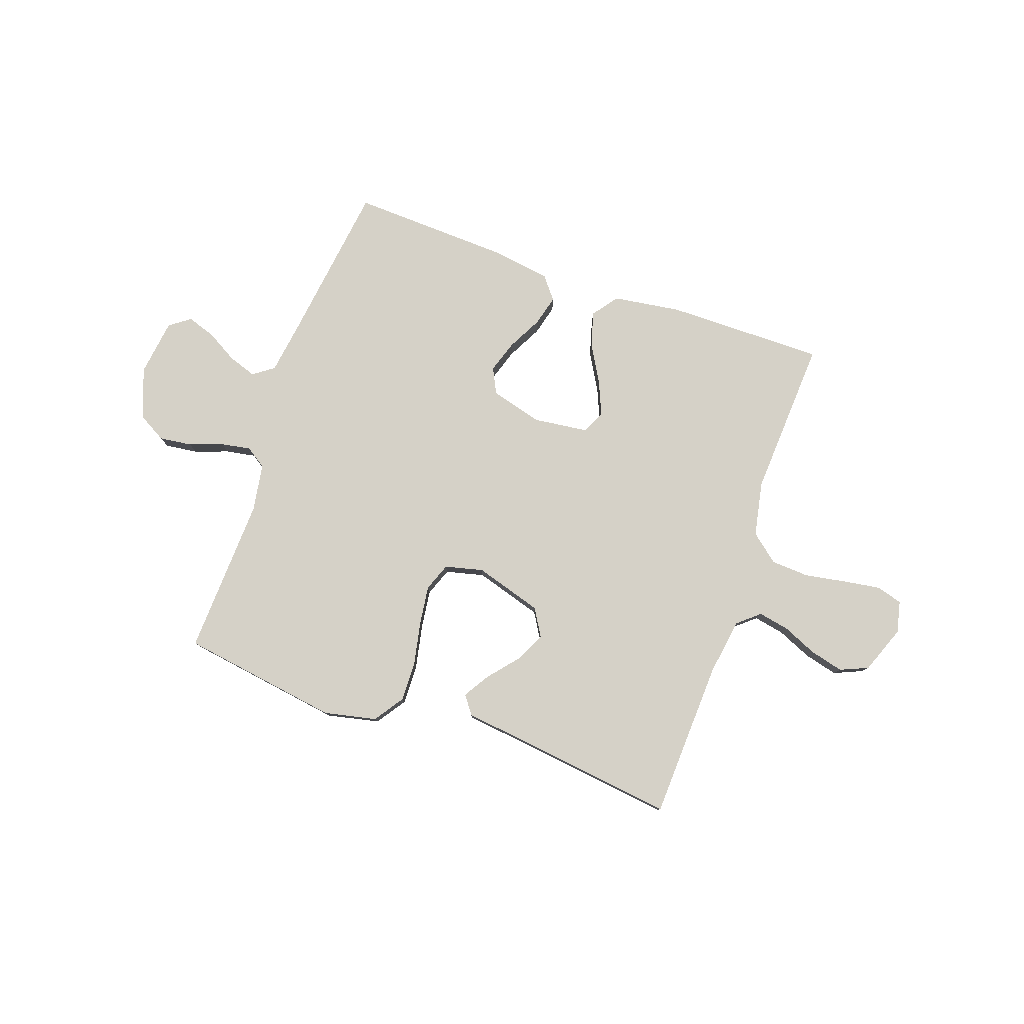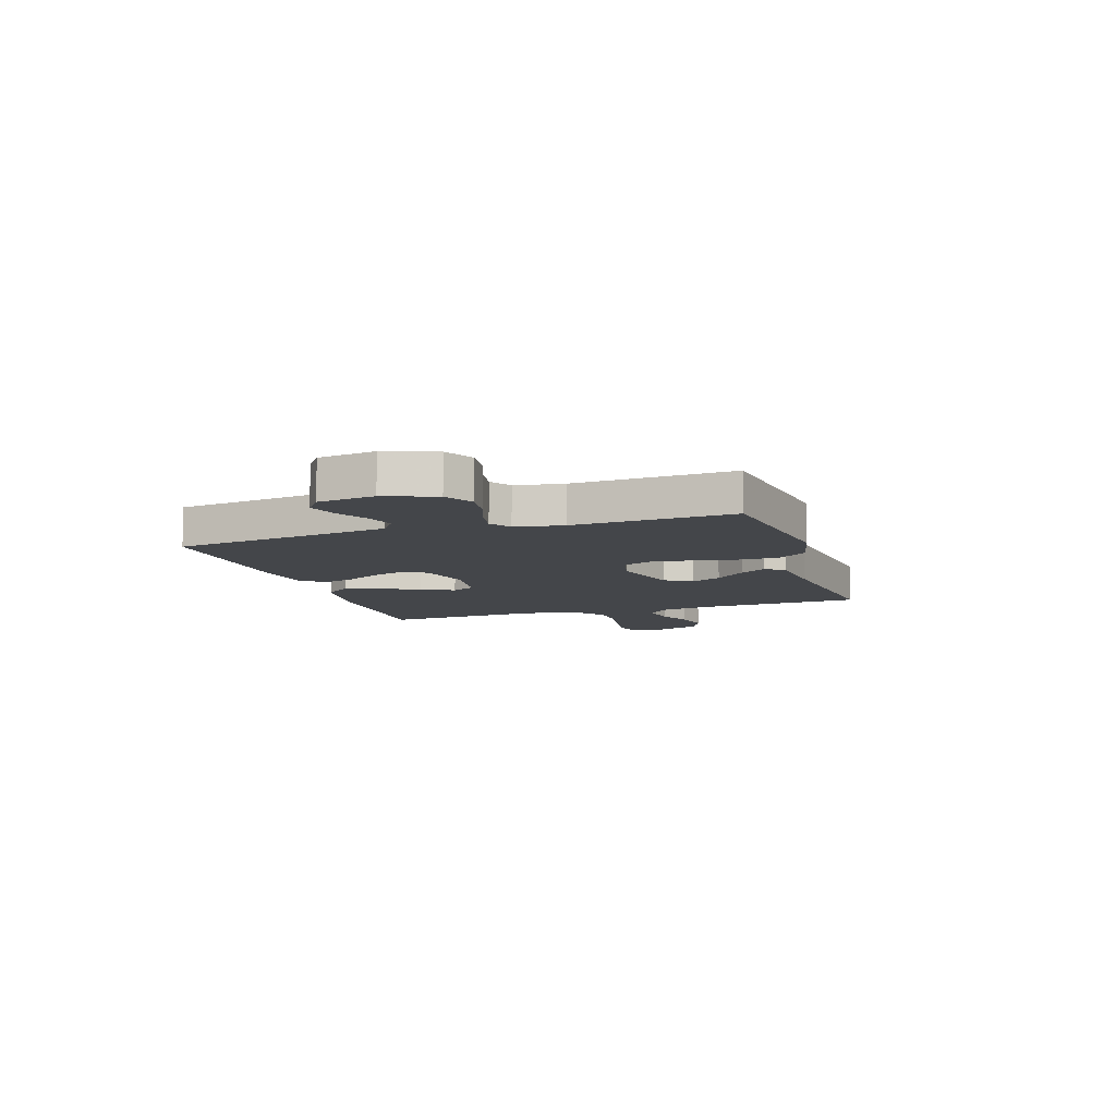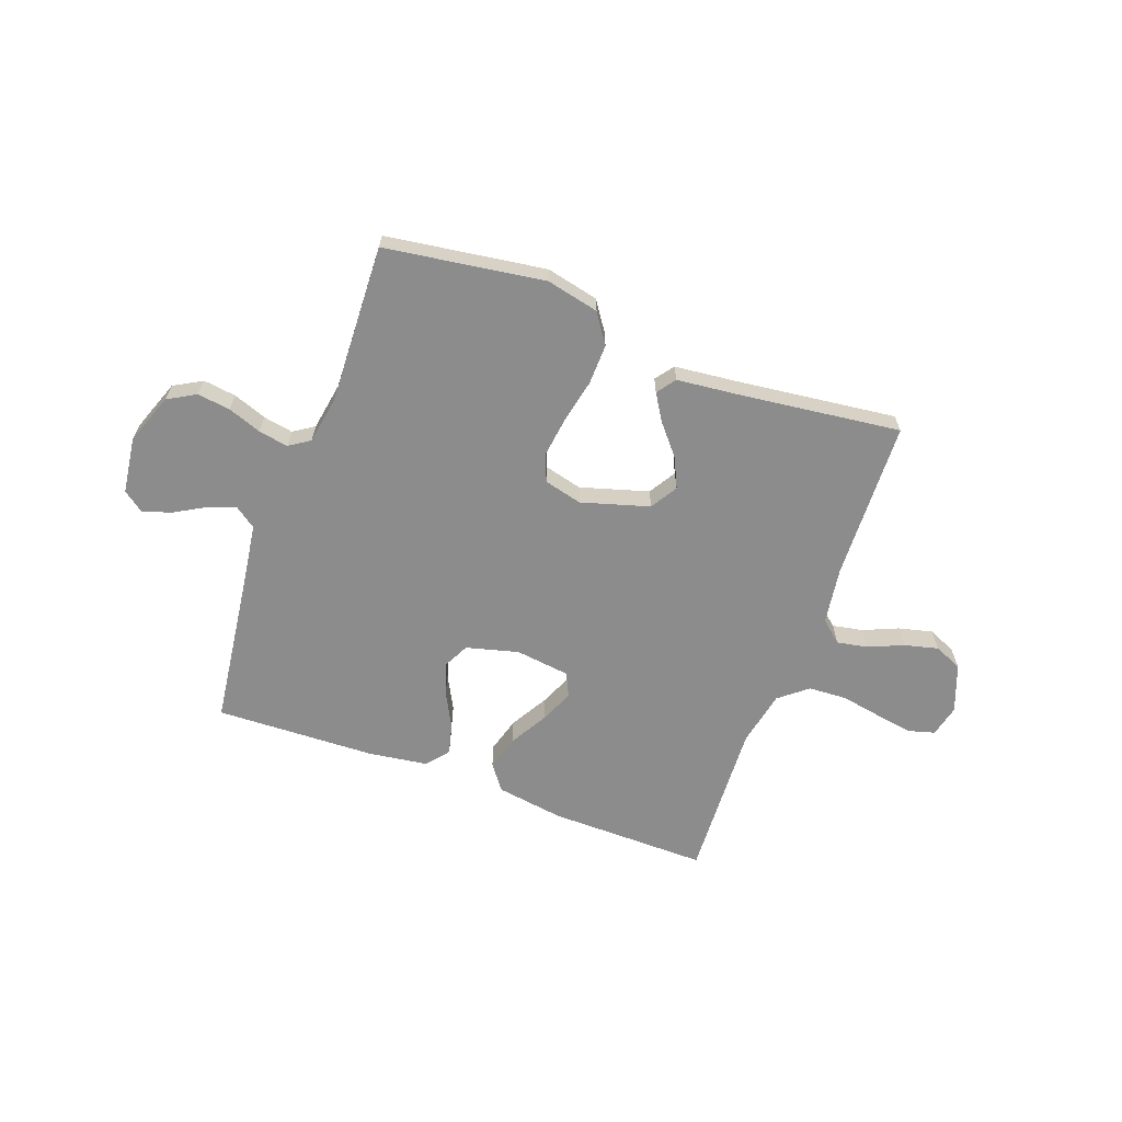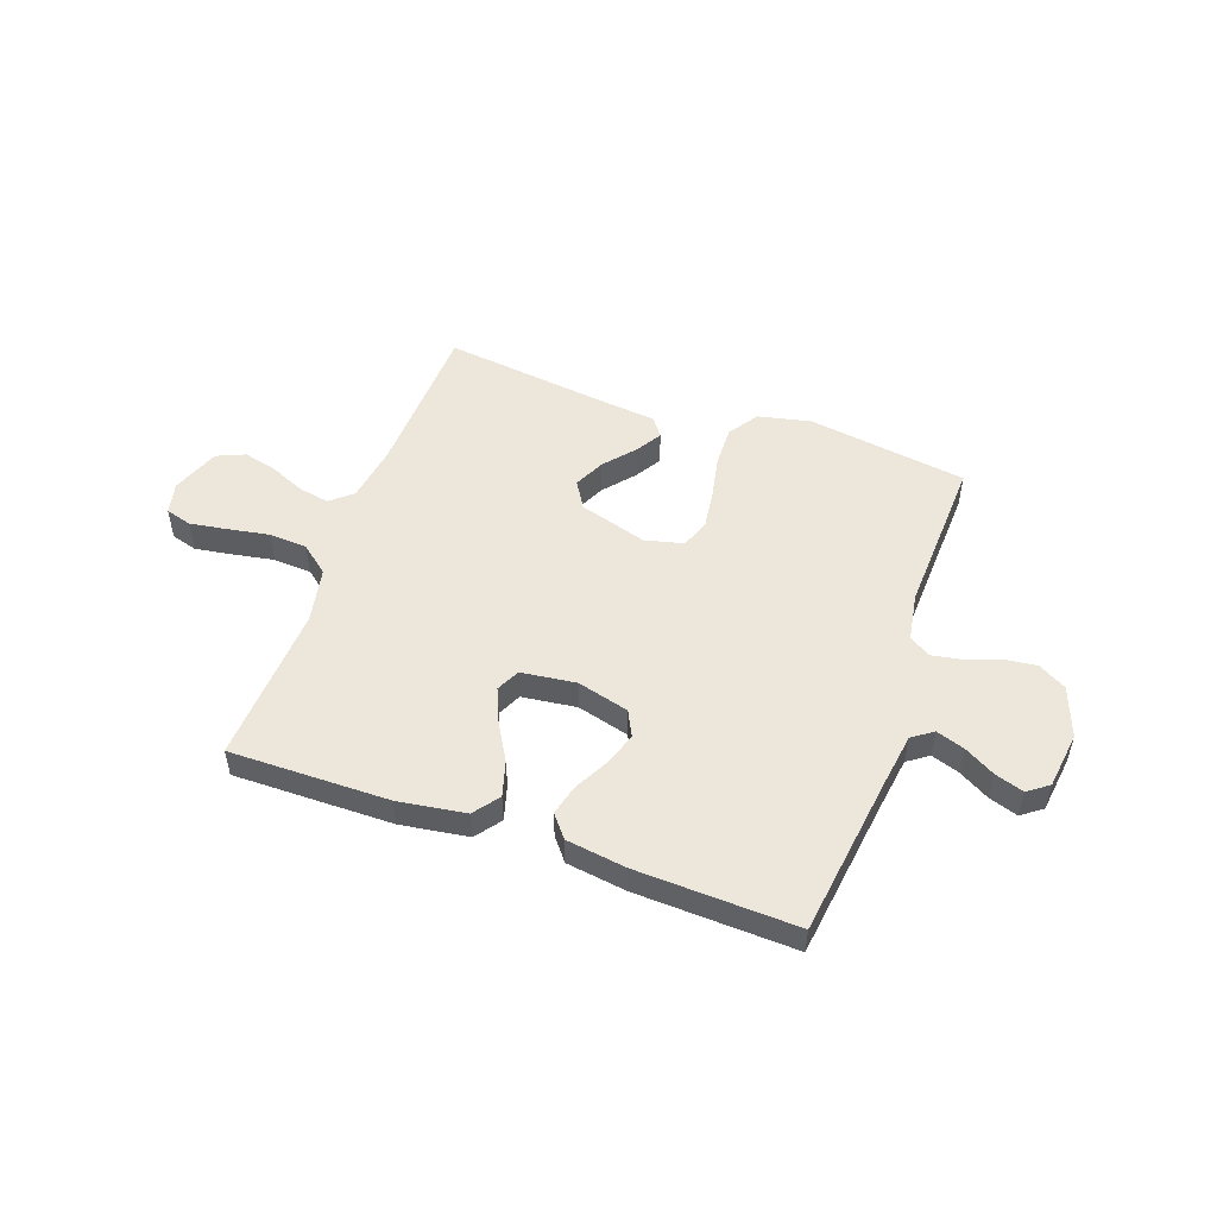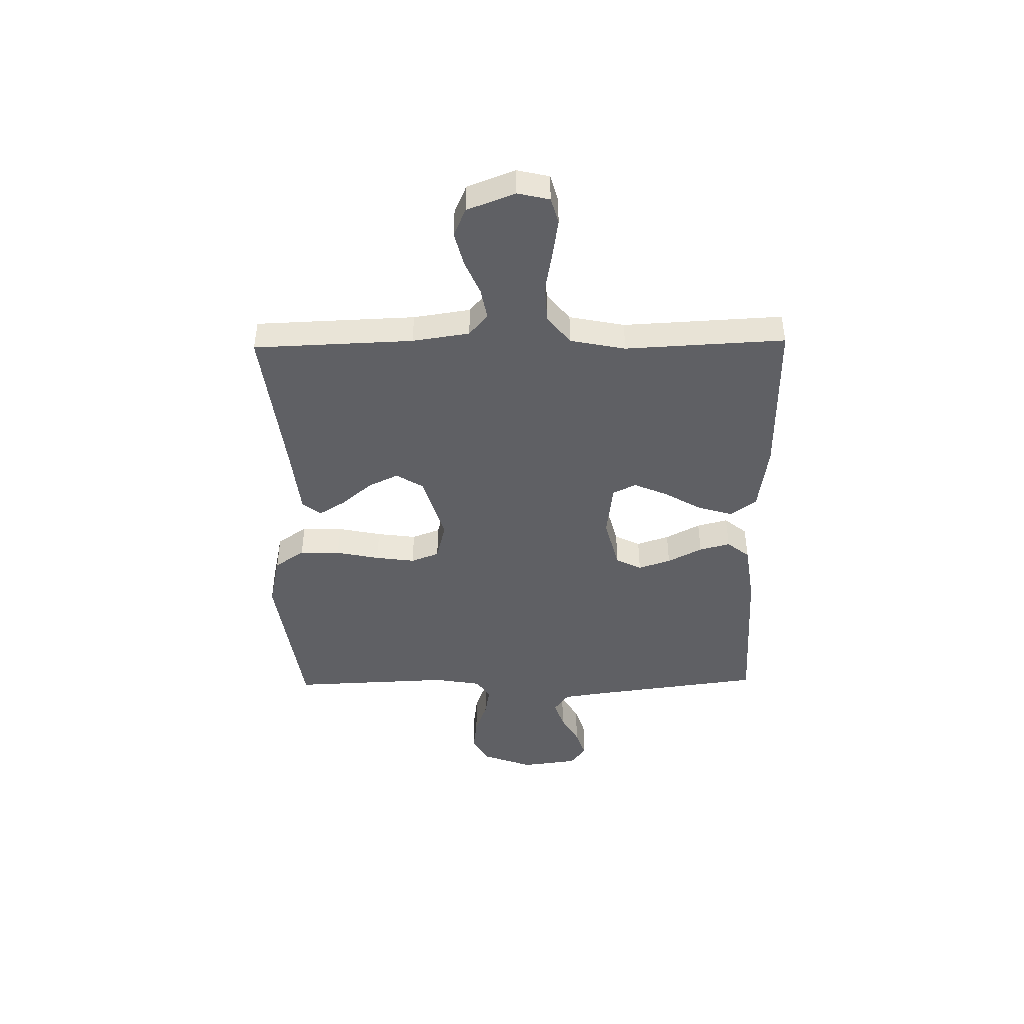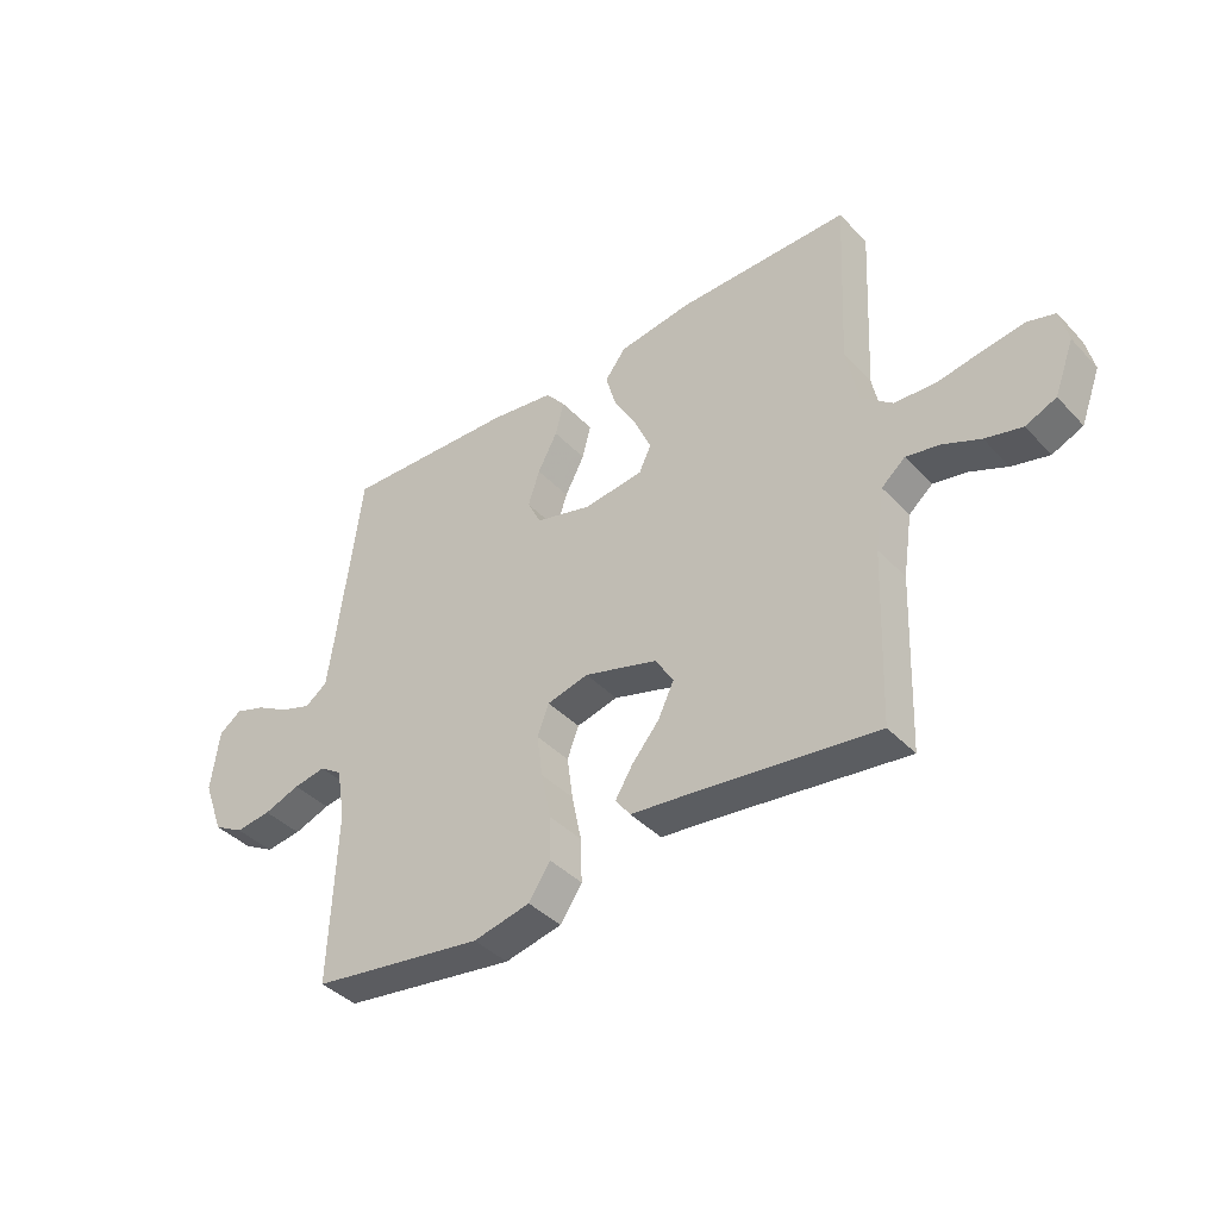
<metadata>
{"format":"obj","ext":"obj","renderer":"f3d","projection":"perspective","resolution":1024,"background":"white","views":[{"elev":79.5,"azim":-160.5,"up":"+Y"},{"elev":-9.5,"azim":108.0,"up":"+Y"},{"elev":-64.3,"azim":159.8,"up":"+Y"},{"elev":51.3,"azim":19.7,"up":"+Y"},{"elev":-44.7,"azim":-89.0,"up":"+Y"},{"elev":-40.2,"azim":-141.5,"up":"+Z"}]}
</metadata>
<code>
v 0.5 0.07 -0.5
v 0.2 0.07 -0.544
v 0.101 0.07 -0.522
v 0.063 0.07 -0.466
v 0.065 0.07 -0.39
v 0.082 0.07 -0.308
v 0.092 0.07 -0.234
v 0.072 0.07 -0.181
v 0 0.07 -0.163
v -0.128 0.07 -0.201
v -0.159 0.07 -0.252
v -0.132 0.07 -0.309
v -0.084 0.07 -0.366
v -0.054 0.07 -0.415
v -0.08 0.07 -0.45
v -0.2 0.07 -0.463
v -0.5 0.07 -0.5
v -0.511 0.07 -0.2
v -0.527 0.07 -0.093
v -0.568 0.07 -0.058
v -0.626 0.07 -0.069
v -0.691 0.07 -0.097
v -0.755 0.07 -0.113
v -0.808 0.07 -0.09
v -0.842 0.07 0
v -0.828 0.07 0.06
v -0.779 0.07 0.074
v -0.709 0.07 0.063
v -0.631 0.07 0.049
v -0.559 0.07 0.053
v -0.506 0.07 0.096
v -0.485 0.07 0.2
v -0.5 0.07 0.5
v -0.2 0.07 0.497
v -0.073 0.07 0.478
v -0.037 0.07 0.43
v -0.056 0.07 0.364
v -0.097 0.07 0.293
v -0.124 0.07 0.23
v -0.103 0.07 0.186
v 0 0.07 0.173
v 0.098 0.07 0.199
v 0.122 0.07 0.247
v 0.102 0.07 0.308
v 0.068 0.07 0.373
v 0.053 0.07 0.431
v 0.087 0.07 0.473
v 0.2 0.07 0.489
v 0.5 0.07 0.5
v 0.539 0.07 0.2
v 0.554 0.07 0.095
v 0.593 0.07 0.067
v 0.646 0.07 0.085
v 0.704 0.07 0.118
v 0.758 0.07 0.136
v 0.797 0.07 0.107
v 0.811 0.07 0
v 0.776 0.07 -0.095
v 0.723 0.07 -0.125
v 0.661 0.07 -0.117
v 0.598 0.07 -0.094
v 0.542 0.07 -0.084
v 0.503 0.07 -0.11
v 0.488 0.07 -0.2
v 0.5 0 -0.5
v 0.2 0 -0.544
v 0.101 0 -0.522
v 0.063 0 -0.466
v 0.065 0 -0.39
v 0.082 0 -0.308
v 0.092 0 -0.234
v 0.072 0 -0.181
v 0 0 -0.163
v -0.128 0 -0.201
v -0.159 0 -0.252
v -0.132 0 -0.309
v -0.084 0 -0.366
v -0.054 0 -0.415
v -0.08 0 -0.45
v -0.2 0 -0.463
v -0.5 0 -0.5
v -0.511 0 -0.2
v -0.527 0 -0.093
v -0.568 0 -0.058
v -0.626 0 -0.069
v -0.691 0 -0.097
v -0.755 0 -0.113
v -0.808 0 -0.09
v -0.842 0 0
v -0.828 0 0.06
v -0.779 0 0.074
v -0.709 0 0.063
v -0.631 0 0.049
v -0.559 0 0.053
v -0.506 0 0.096
v -0.485 0 0.2
v -0.5 0 0.5
v -0.2 0 0.497
v -0.073 0 0.478
v -0.037 0 0.43
v -0.056 0 0.364
v -0.097 0 0.293
v -0.124 0 0.23
v -0.103 0 0.186
v 0 0 0.173
v 0.098 0 0.199
v 0.122 0 0.247
v 0.102 0 0.308
v 0.068 0 0.373
v 0.053 0 0.431
v 0.087 0 0.473
v 0.2 0 0.489
v 0.5 0 0.5
v 0.539 0 0.2
v 0.554 0 0.095
v 0.593 0 0.067
v 0.646 0 0.085
v 0.704 0 0.118
v 0.758 0 0.136
v 0.797 0 0.107
v 0.811 0 0
v 0.776 0 -0.095
v 0.723 0 -0.125
v 0.661 0 -0.117
v 0.598 0 -0.094
v 0.542 0 -0.084
v 0.503 0 -0.11
v 0.488 0 -0.2
f 58 59 60 61
f 58 61 62
f 57 58 62
f 56 57 62
f 53 54 55 56
f 52 53 56 62
f 51 52 62 63
f 47 48 49 50
f 47 50 51 63
f 44 45 46 47
f 43 44 47 63
f 35 36 37 38
f 35 38 39
f 32 33 34 35
f 31 32 35 39
f 30 31 39 40
f 26 27 28 29
f 24 25 26 29
f 24 29 30
f 21 22 23 24
f 20 21 24 30
f 19 20 30 40
f 16 17 18
f 12 13 14 15
f 11 12 15 16
f 3 4 5 6
f 3 6 7
f 64 1 2 3
f 64 3 7
f 42 43 63 64
f 41 42 64 7
f 11 16 18 19
f 10 11 19 40
f 9 10 40 41
f 41 7 8
f 8 9 41
f 125 124 123 122
f 126 125 122
f 126 122 121
f 126 121 120
f 120 119 118 117
f 126 120 117 116
f 127 126 116 115
f 114 113 112 111
f 127 115 114 111
f 111 110 109 108
f 127 111 108 107
f 102 101 100 99
f 103 102 99
f 99 98 97 96
f 103 99 96 95
f 104 103 95 94
f 93 92 91 90
f 93 90 89 88
f 94 93 88
f 88 87 86 85
f 94 88 85 84
f 104 94 84 83
f 82 81 80
f 79 78 77 76
f 80 79 76 75
f 70 69 68 67
f 71 70 67
f 67 66 65 128
f 71 67 128
f 128 127 107 106
f 71 128 106 105
f 83 82 80 75
f 104 83 75 74
f 105 104 74 73
f 72 71 105
f 105 73 72
f 1 65 66 2
f 2 66 67 3
f 3 67 68 4
f 4 68 69 5
f 5 69 70 6
f 6 70 71 7
f 7 71 72 8
f 8 72 73 9
f 9 73 74 10
f 10 74 75 11
f 11 75 76 12
f 12 76 77 13
f 13 77 78 14
f 14 78 79 15
f 15 79 80 16
f 16 80 81 17
f 17 81 82 18
f 18 82 83 19
f 19 83 84 20
f 20 84 85 21
f 21 85 86 22
f 22 86 87 23
f 23 87 88 24
f 24 88 89 25
f 25 89 90 26
f 26 90 91 27
f 27 91 92 28
f 28 92 93 29
f 29 93 94 30
f 30 94 95 31
f 31 95 96 32
f 32 96 97 33
f 33 97 98 34
f 34 98 99 35
f 35 99 100 36
f 36 100 101 37
f 37 101 102 38
f 38 102 103 39
f 39 103 104 40
f 40 104 105 41
f 41 105 106 42
f 42 106 107 43
f 43 107 108 44
f 44 108 109 45
f 45 109 110 46
f 46 110 111 47
f 47 111 112 48
f 48 112 113 49
f 49 113 114 50
f 50 114 115 51
f 51 115 116 52
f 52 116 117 53
f 53 117 118 54
f 54 118 119 55
f 55 119 120 56
f 56 120 121 57
f 57 121 122 58
f 58 122 123 59
f 59 123 124 60
f 60 124 125 61
f 61 125 126 62
f 62 126 127 63
f 63 127 128 64
f 64 128 65 1

</code>
